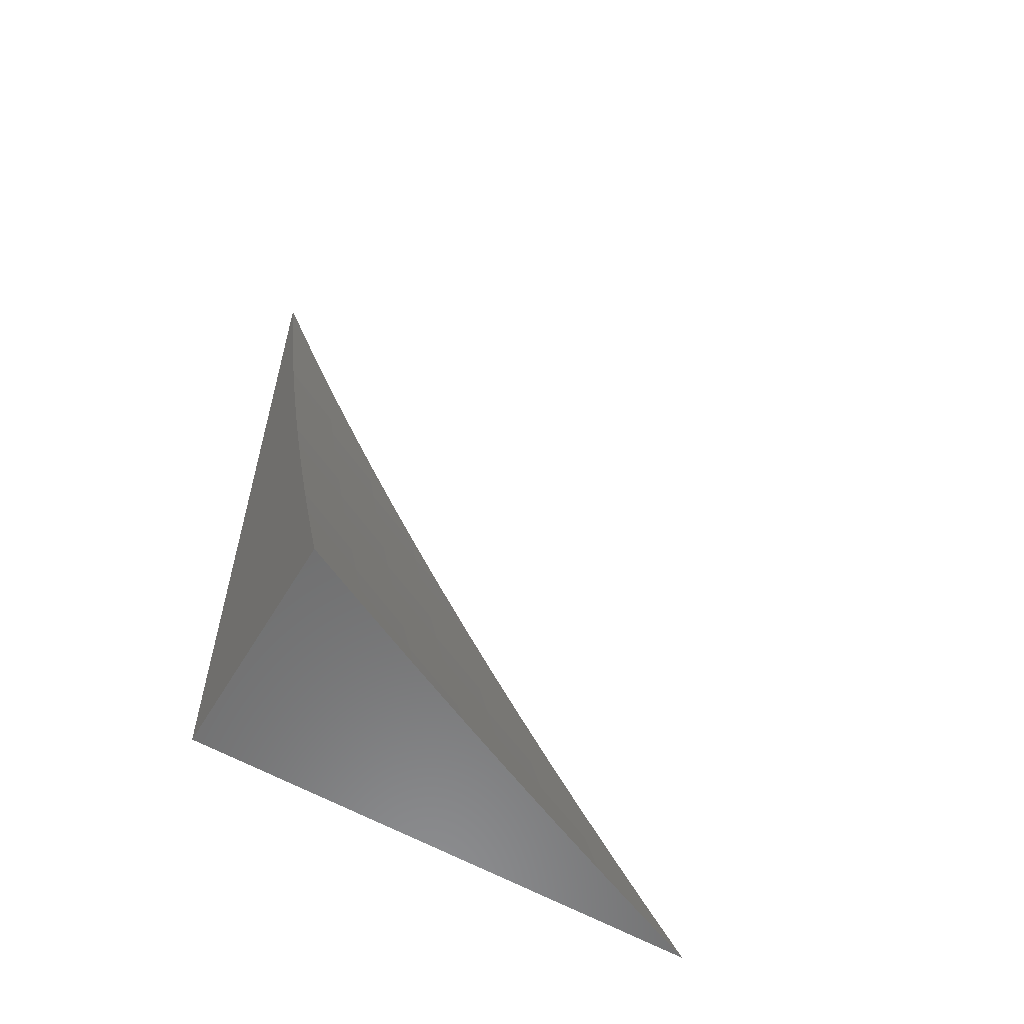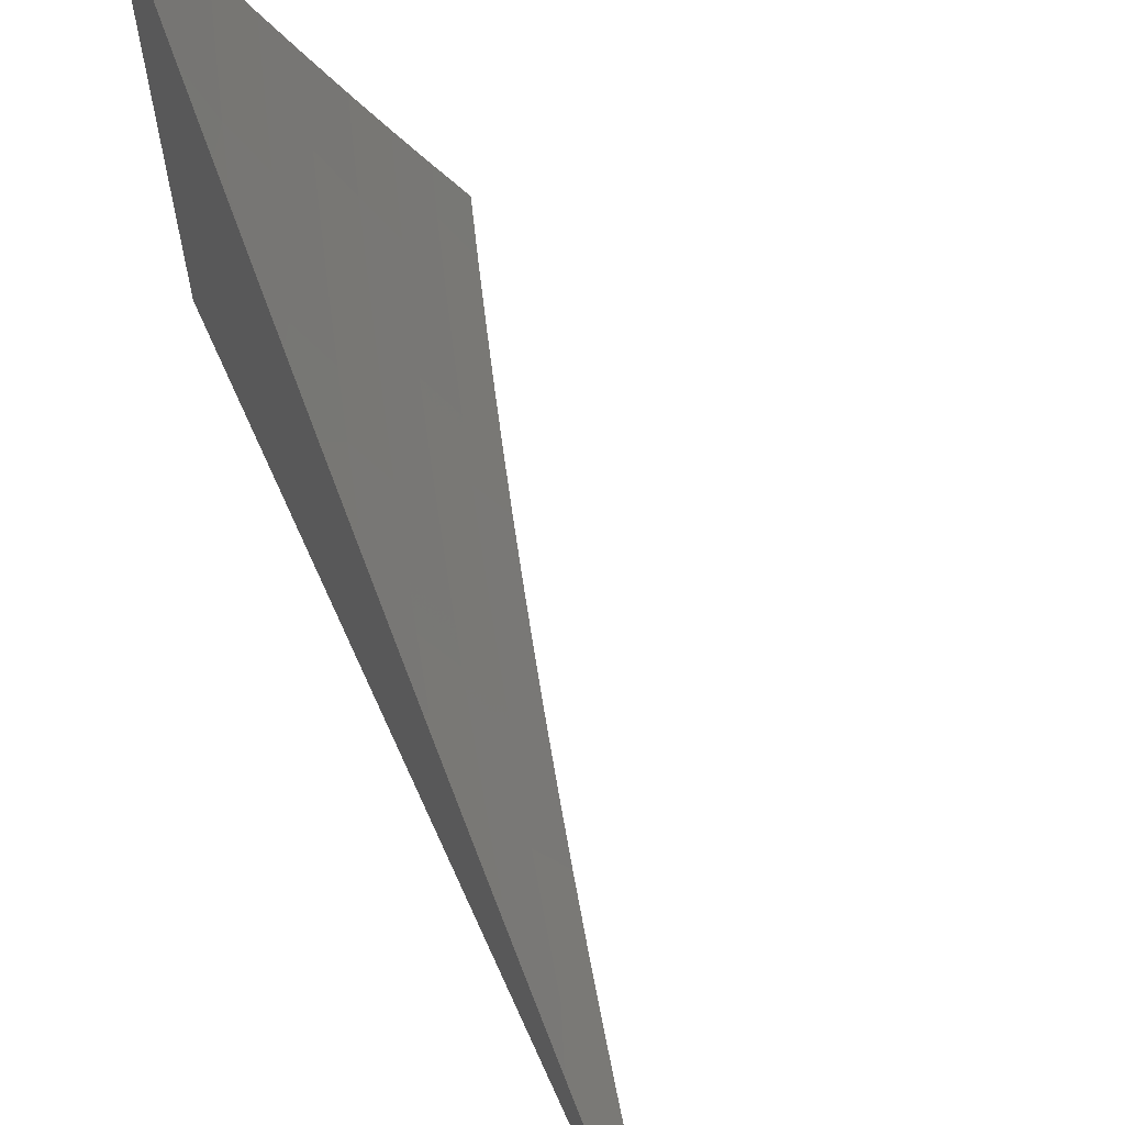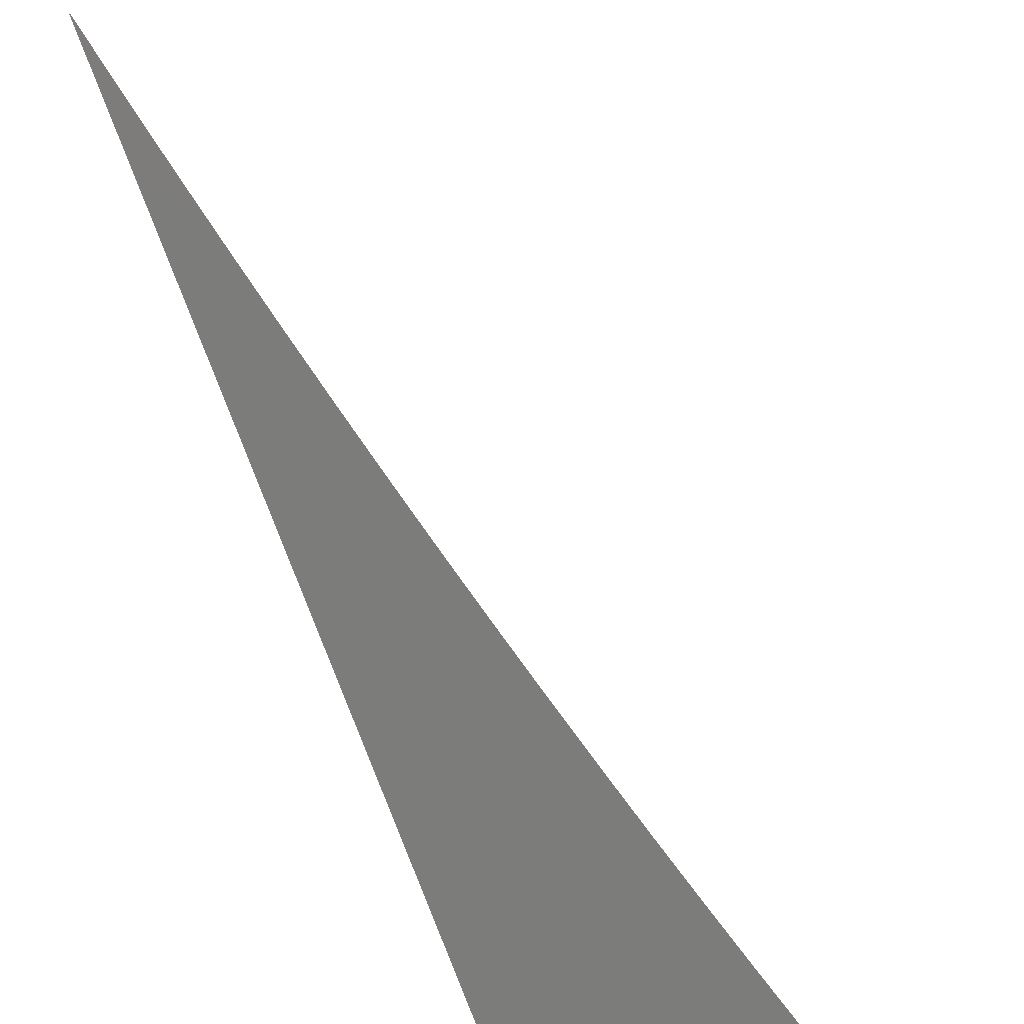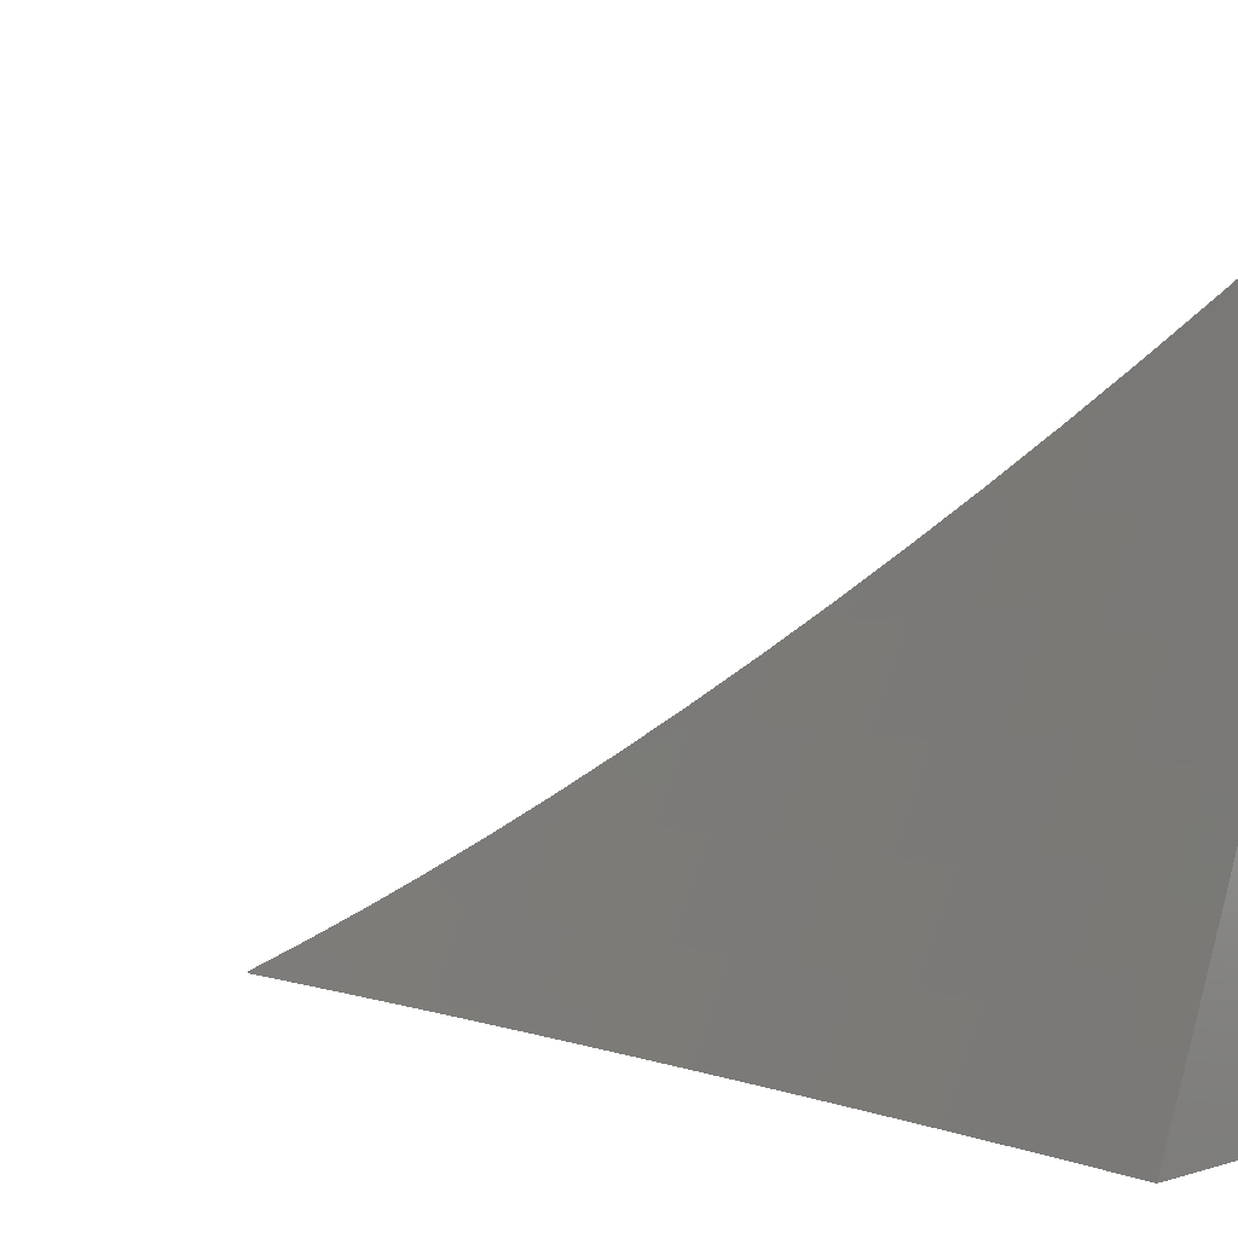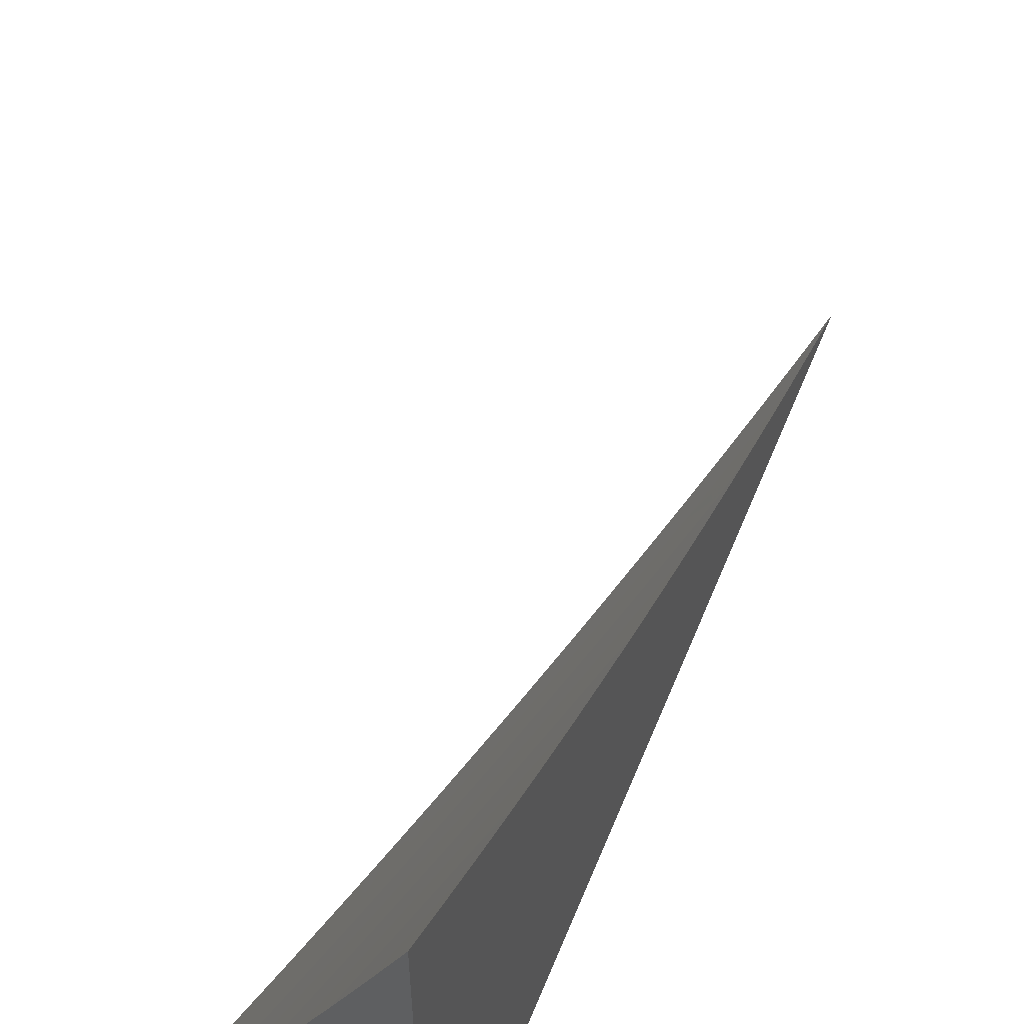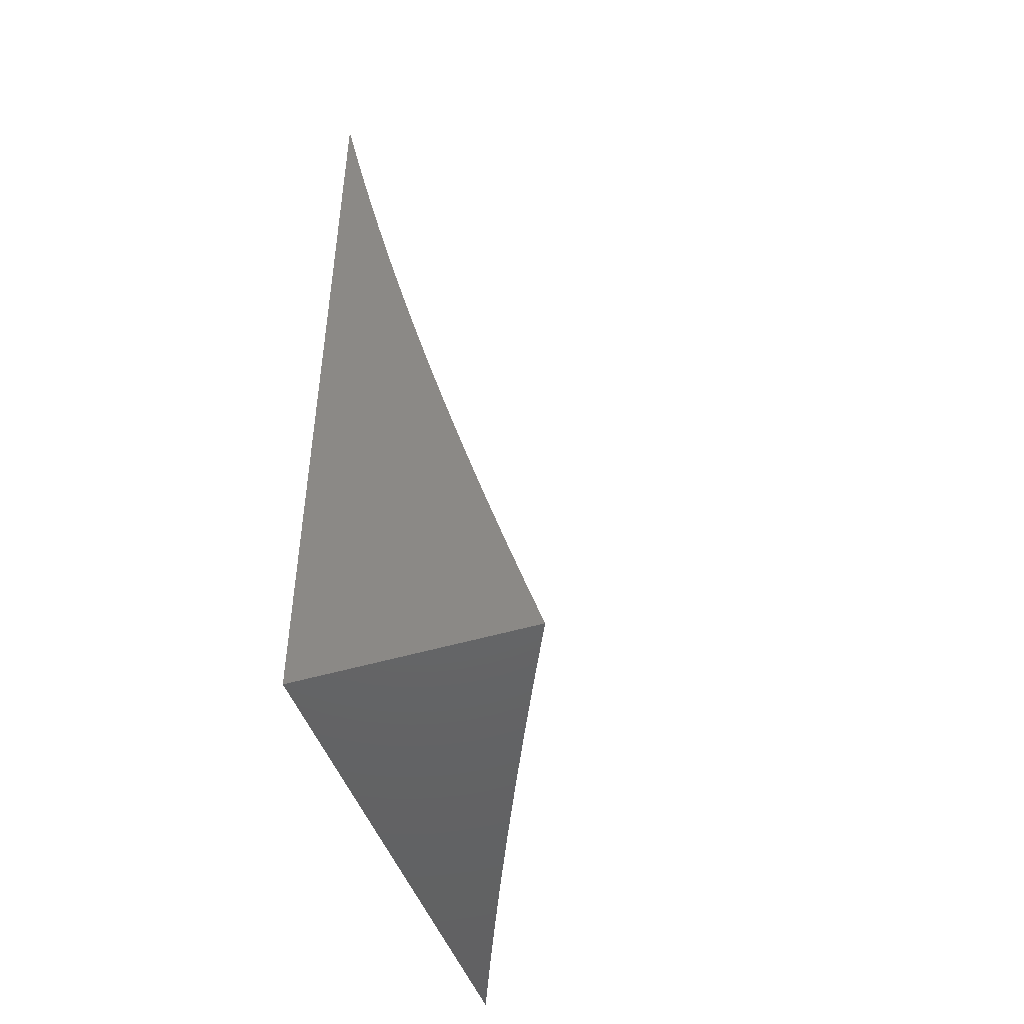
<metadata>
{"format":"stl","ext":"stl","renderer":"f3d","projection":"perspective","resolution":1024,"background":"white","views":[{"elev":-58.5,"azim":-120.8,"up":"+Y"},{"elev":63.8,"azim":156.0,"up":"+Z"},{"elev":-75.3,"azim":-159.8,"up":"+Z"},{"elev":1.9,"azim":-49.7,"up":"+Z"},{"elev":57.6,"azim":22.1,"up":"+Z"},{"elev":-47.1,"azim":-161.3,"up":"+Y"}]}
</metadata>
<code>
# stl→obj: 93 verts, 182 faces
v 9.999 -2 -5
v 9.986 -2.063 -5
v 10 -2 -4.999
v 10 -2.066 -4.969
v 9.972 -2.126 -5
v 10 -2.132 -4.938
v 9.958 -2.19 -5
v 9.991 -2.194 -4.926
v 9.976 -2.257 -4.926
v 10 -2.197 -4.906
v 10 -2.262 -4.873
v 9.961 -2.32 -4.926
v 9.994 -2.327 -4.853
v 9.978 -2.39 -4.853
v 10 -2.327 -4.839
v 10 -2.391 -4.804
v 9.962 -2.453 -4.853
v 9.994 -2.461 -4.779
v 9.977 -2.524 -4.779
v 10 -2.517 -4.732
v 9.96 -2.587 -4.779
v 9.991 -2.595 -4.705
v 9.974 -2.659 -4.705
v 10 -2.641 -4.656
v 9.986 -2.73 -4.631
v 10 -2.703 -4.617
v 10 -2.763 -4.577
v 9.968 -2.794 -4.631
v 9.997 -2.802 -4.557
v 9.978 -2.866 -4.557
v 10 -2.823 -4.536
v 10 -2.883 -4.494
v 9.959 -2.93 -4.557
v 9.988 -2.938 -4.482
v 9.969 -3 -4.483
v 10 -2.942 -4.451
v 10 -3 -4.408
v 9.943 -2.253 -5
v 9.928 -2.315 -5
v 9.946 -2.382 -4.926
v 9.912 -2.378 -5
v 9.93 -2.445 -4.926
v 9.946 -2.516 -4.853
v 9.896 -2.441 -5
v 9.914 -2.508 -4.926
v 9.929 -2.579 -4.853
v 9.943 -2.65 -4.779
v 9.956 -2.722 -4.705
v 9.88 -2.503 -5
v 9.897 -2.571 -4.926
v 9.911 -2.642 -4.853
v 9.925 -2.714 -4.779
v 9.937 -2.785 -4.705
v 9.949 -2.857 -4.631
v 9.929 -2.921 -4.631
v 9.91 -2.984 -4.631
v 9.939 -2.993 -4.557
v 9.937 -3 -4.557
v 9.863 -2.566 -5
v 9.879 -2.634 -4.926
v 9.894 -2.705 -4.853
v 9.907 -2.777 -4.779
v 9.919 -2.849 -4.705
v 9.899 -2.912 -4.705
v 9.88 -2.975 -4.705
v 9.904 -3 -4.632
v 9.846 -2.628 -5
v 9.862 -2.696 -4.926
v 9.875 -2.768 -4.853
v 9.888 -2.84 -4.779
v 9.869 -2.903 -4.779
v 9.849 -2.966 -4.779
v 9.871 -3 -4.706
v 9.828 -2.691 -5
v 9.844 -2.759 -4.926
v 9.857 -2.831 -4.853
v 9.838 -2.894 -4.853
v 9.818 -2.957 -4.853
v 9.838 -3 -4.78
v 9.81 -2.753 -5
v 9.825 -2.822 -4.926
v 9.806 -2.885 -4.926
v 9.786 -2.947 -4.926
v 9.804 -3 -4.853
v 9.792 -2.815 -5
v 9.773 -2.877 -5
v 9.754 -2.938 -5
v 9.769 -3 -4.927
v 9.734 -3 -5
v 10 -2.579 -4.694
v 10 -2.454 -4.768
v 10 -3 -5
v 10 -2 -5
f 1 2 3
f 3 2 4
f 4 2 5
f 4 5 6
f 6 5 7
f 6 7 8
f 8 7 9
f 8 9 10
f 10 9 11
f 11 9 12
f 11 12 13
f 13 12 14
f 13 14 15
f 15 14 16
f 16 14 17
f 16 17 18
f 18 17 19
f 18 19 20
f 20 19 21
f 20 21 22
f 22 21 23
f 22 23 24
f 24 23 25
f 24 25 26
f 26 25 27
f 27 25 28
f 27 28 29
f 29 28 30
f 29 30 31
f 31 30 32
f 32 30 33
f 32 33 34
f 34 33 35
f 34 35 36
f 36 35 37
f 7 38 9
f 9 38 12
f 38 39 12
f 12 39 40
f 12 40 14
f 14 40 17
f 39 41 40
f 40 41 42
f 40 42 17
f 17 42 43
f 17 43 19
f 19 43 21
f 41 44 42
f 42 44 45
f 42 45 43
f 43 45 46
f 43 46 21
f 21 46 47
f 21 47 23
f 23 47 48
f 23 48 25
f 25 48 28
f 44 49 45
f 45 49 50
f 45 50 46
f 46 50 51
f 46 51 47
f 47 51 52
f 47 52 48
f 48 52 53
f 48 53 28
f 28 53 54
f 28 54 30
f 30 54 55
f 30 55 33
f 33 55 56
f 33 56 57
f 57 56 58
f 57 58 35
f 49 59 50
f 50 59 60
f 50 60 51
f 51 60 61
f 51 61 52
f 52 61 62
f 52 62 53
f 53 62 63
f 53 63 54
f 54 63 64
f 54 64 55
f 55 64 65
f 55 65 56
f 56 65 66
f 56 66 58
f 59 67 60
f 60 67 68
f 60 68 61
f 61 68 69
f 61 69 62
f 62 69 70
f 62 70 63
f 63 70 71
f 63 71 64
f 64 71 72
f 64 72 65
f 65 72 73
f 65 73 66
f 67 74 68
f 68 74 75
f 68 75 69
f 69 75 76
f 69 76 70
f 70 76 77
f 70 77 71
f 71 77 78
f 71 78 72
f 72 78 79
f 72 79 73
f 74 80 75
f 75 80 81
f 75 81 76
f 76 81 82
f 76 82 77
f 77 82 83
f 77 83 78
f 78 83 84
f 78 84 79
f 80 85 81
f 81 85 82
f 85 86 82
f 82 86 83
f 86 87 83
f 83 87 88
f 83 88 84
f 87 89 88
f 36 32 34
f 31 27 29
f 24 90 22
f 22 90 20
f 20 91 18
f 18 91 16
f 15 11 13
f 10 6 8
f 57 35 33
f 37 35 92
f 92 35 58
f 92 58 66
f 66 73 92
f 92 73 79
f 92 79 84
f 84 88 92
f 92 88 89
f 89 87 92
f 92 87 86
f 92 86 85
f 85 80 92
f 92 80 74
f 92 74 67
f 67 59 92
f 92 59 49
f 92 49 44
f 44 41 92
f 92 41 39
f 92 39 38
f 38 7 92
f 92 7 5
f 92 5 2
f 1 93 2
f 2 93 92
f 1 3 93
f 3 4 93
f 93 4 92
f 92 4 6
f 92 6 10
f 10 11 92
f 92 11 15
f 92 15 16
f 16 91 92
f 92 91 20
f 92 20 90
f 90 24 92
f 92 24 26
f 92 26 27
f 27 31 92
f 92 31 32
f 92 32 36
f 36 37 92

</code>
